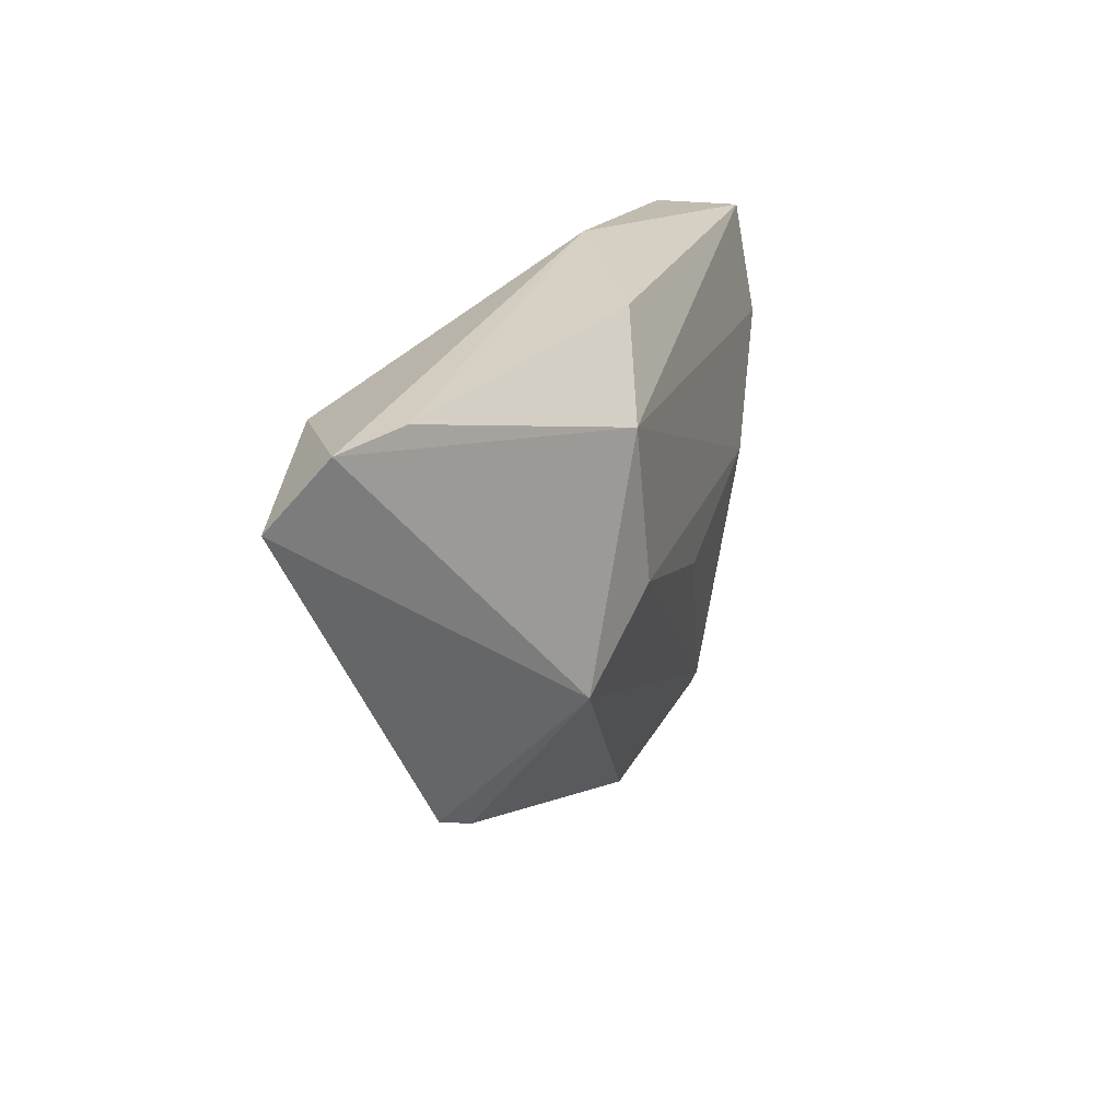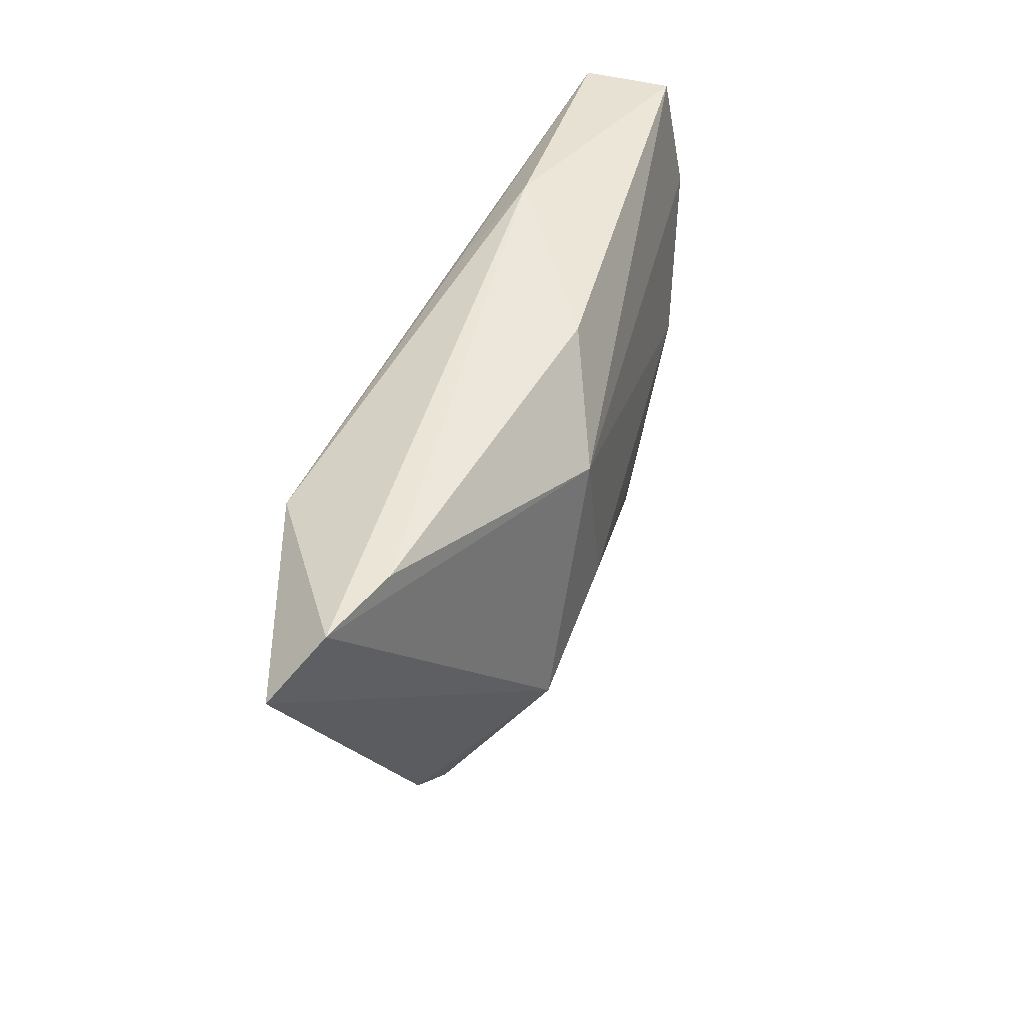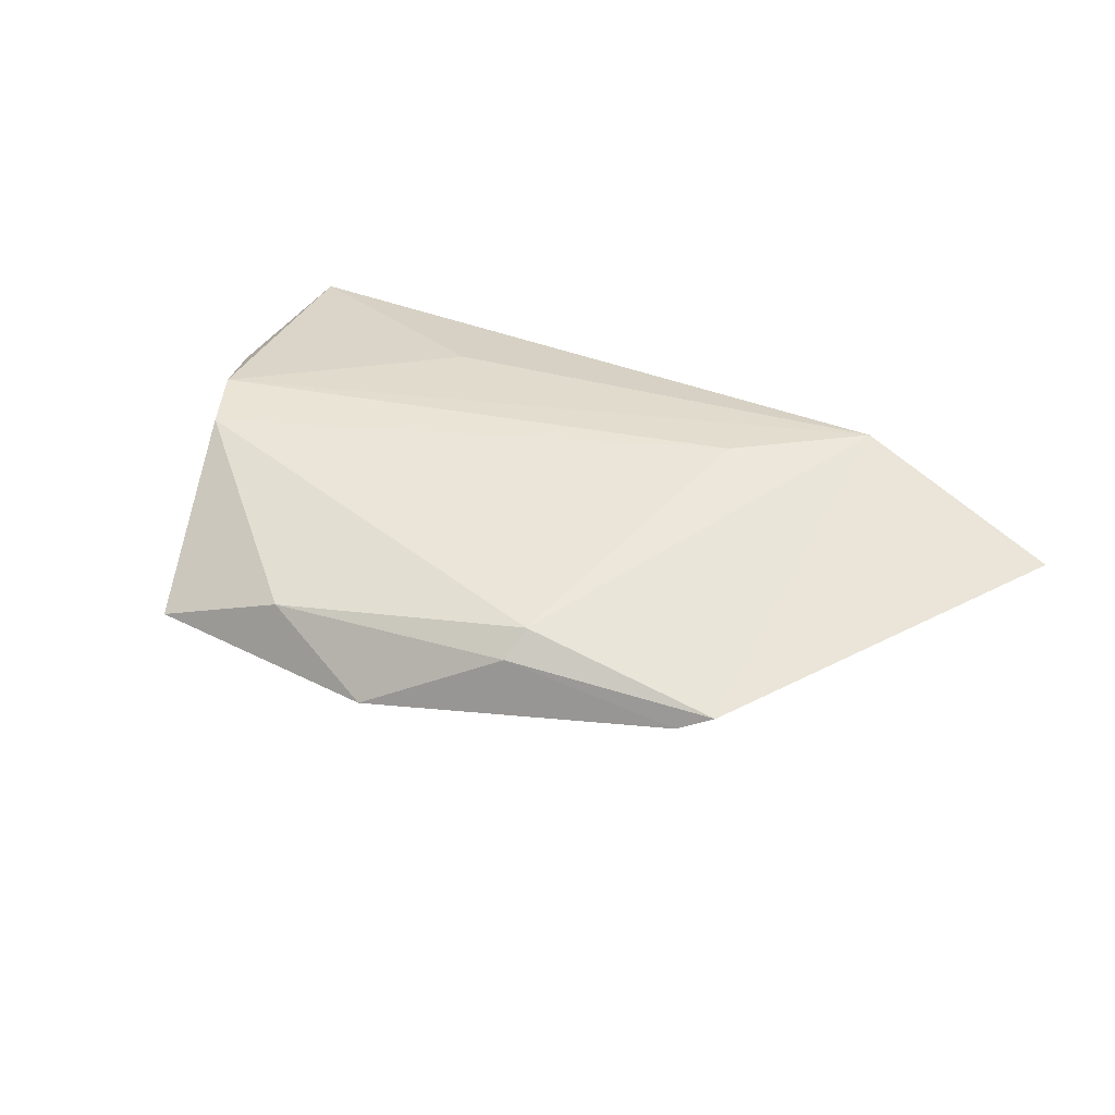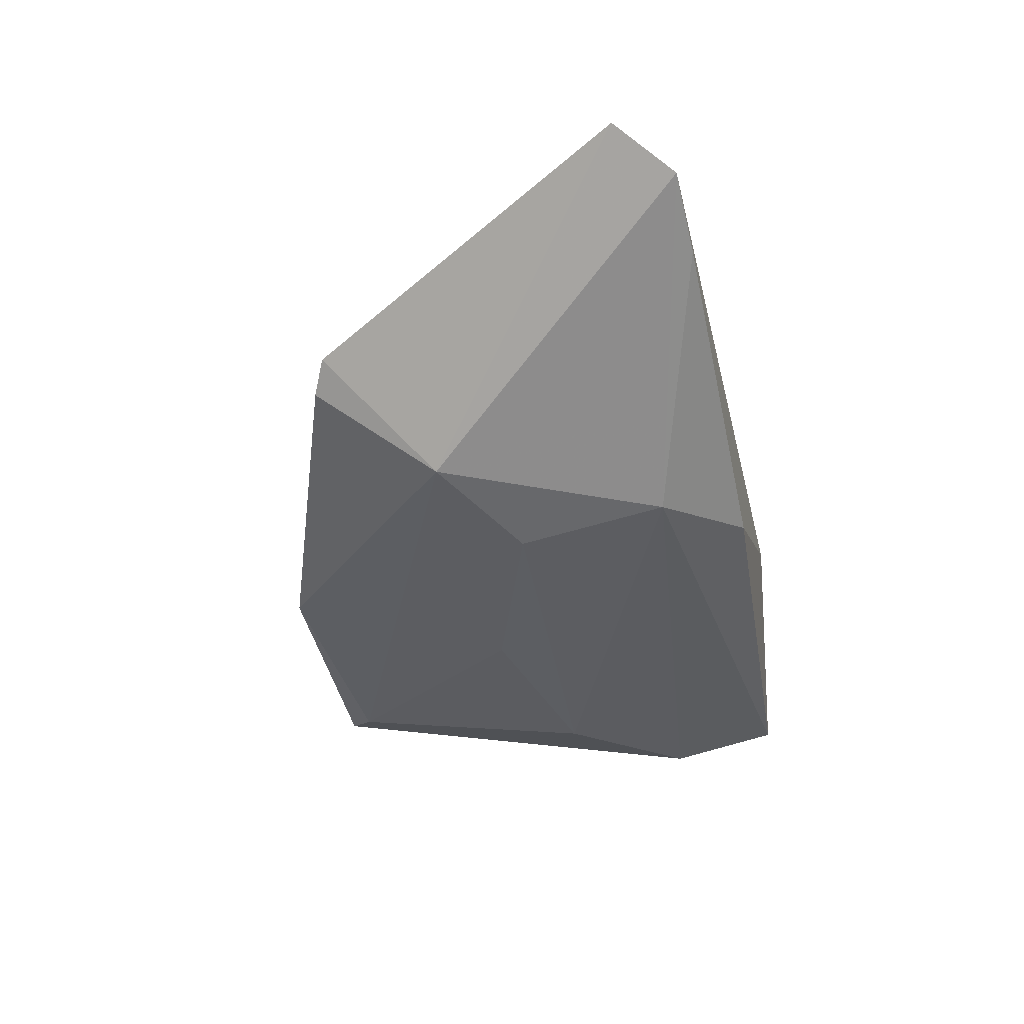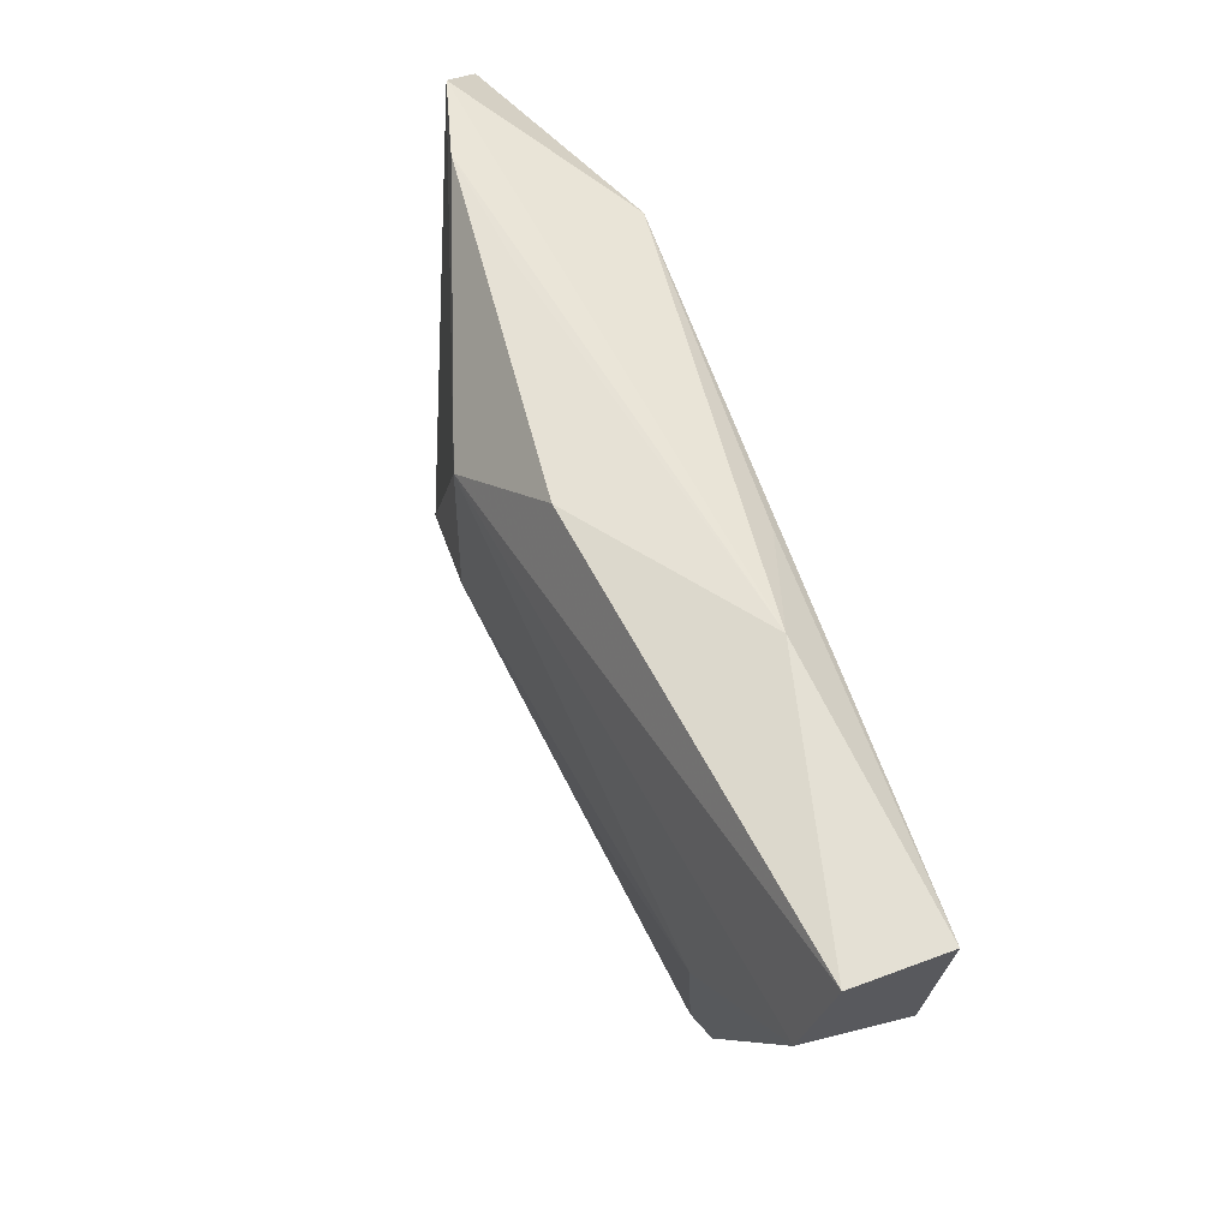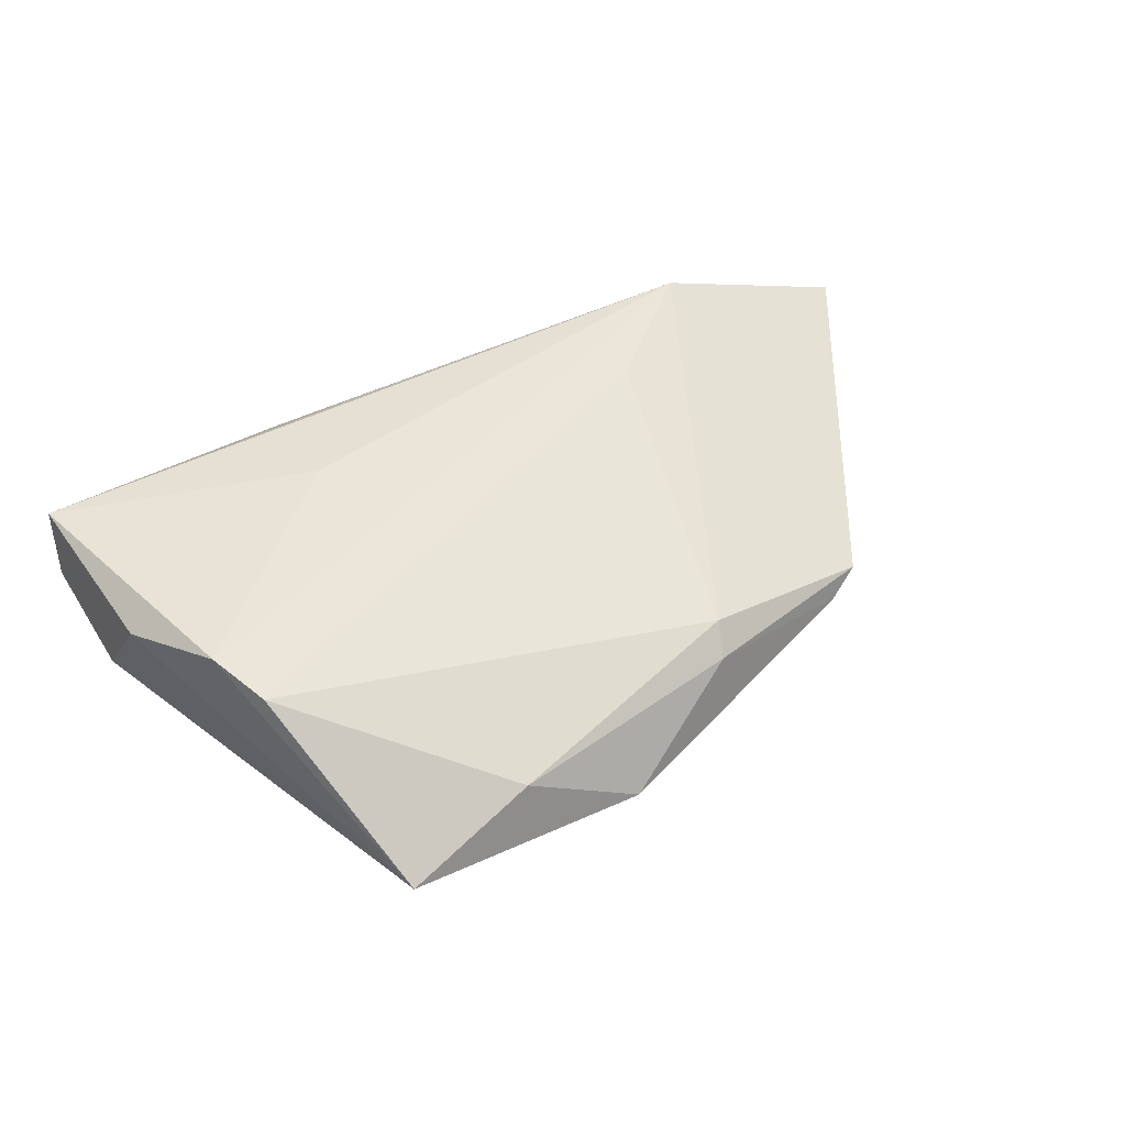
<metadata>
{"format":"obj","ext":"obj","renderer":"f3d","projection":"perspective","resolution":1024,"background":"white","views":[{"elev":23.7,"azim":115.0,"up":"+Y"},{"elev":46.2,"azim":112.2,"up":"+Y"},{"elev":34.8,"azim":30.6,"up":"+Z"},{"elev":-46.4,"azim":101.9,"up":"+Z"},{"elev":61.8,"azim":-110.2,"up":"+Y"},{"elev":48.1,"azim":-29.4,"up":"+Z"}]}
</metadata>
<code>
v -0.01988 0.01206 0.01378
v 0.01515 -0.03338 0.002118
v -0.05341 0.02565 -0.001322
v -0.03371 -0.04143 -0.003946
v 0.04118 -0.02578 -0.001906
v 0.03676 -0.02787 -0.003861
v -0.05248 0.01055 -0.004708
v 0.02991 -0.01176 -0.01605
v -0.05114 0.0009943 0.01005
v 0.0171 0.01747 -0.01616
v 0.06121 0.02683 -0.001797
v 0.02388 -0.02654 -0.008365
v -0.04135 -0.01846 0.0123
v -0.05312 0.02503 0.0108
v -0.01648 -0.03877 0.002379
v -0.03099 -0.03807 -0.005835
v -0.01871 0.02928 0.006975
v 0.03381 0.02767 -0.003013
v 0.004057 0.02777 -0.009345
v 0.01636 -0.02989 0.005379
v 0.01502 -0.00277 -0.01714
v 0.05066 0.02723 -0.0047
v -0.03695 -0.004886 -0.009145
v -0.04467 -0.01118 0.01415
v -0.004652 0.02449 0.01154
v -0.0107 -0.01136 -0.01287
v 0.02506 0.008427 0.01415
v -0.002012 -0.04143 -0.00623
v 0.06705 0.01961 0.003255
v 0.03997 0.02131 0.01415
f 9 14 7
f 7 4 9
f 19 22 10
f 28 4 16
f 15 20 13
f 13 4 15
f 15 4 28
f 12 6 28
f 28 6 2
f 2 15 28
f 20 15 2
f 1 30 14
f 14 9 24
f 24 1 14
f 24 4 13
f 24 9 4
f 30 1 24
f 11 30 29
f 10 22 11
f 3 10 7
f 3 19 10
f 7 14 3
f 17 11 22
f 17 3 14
f 19 3 17
f 30 11 17
f 7 10 23
f 23 4 7
f 23 16 4
f 21 23 10
f 20 2 5
f 5 2 6
f 5 30 20
f 29 30 5
f 20 30 27
f 30 24 27
f 13 20 27
f 27 24 13
f 22 19 18
f 18 17 22
f 19 17 18
f 14 30 25
f 25 17 14
f 30 17 25
f 28 16 8
f 16 21 8
f 8 12 28
f 6 12 8
f 8 5 6
f 10 11 8
f 8 21 10
f 8 11 29
f 29 5 8
f 16 23 26
f 26 21 16
f 23 21 26

</code>
